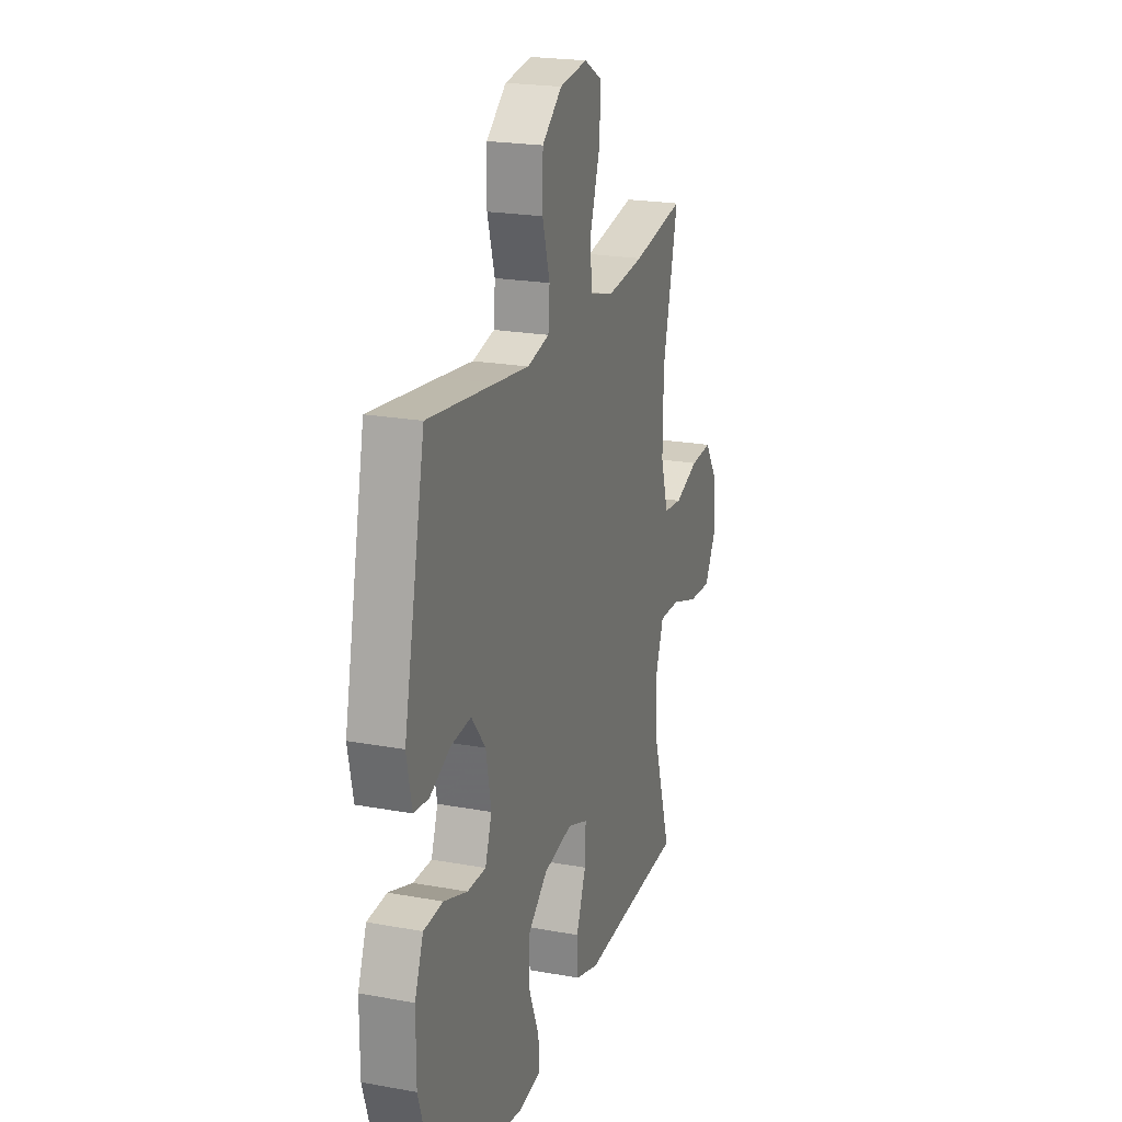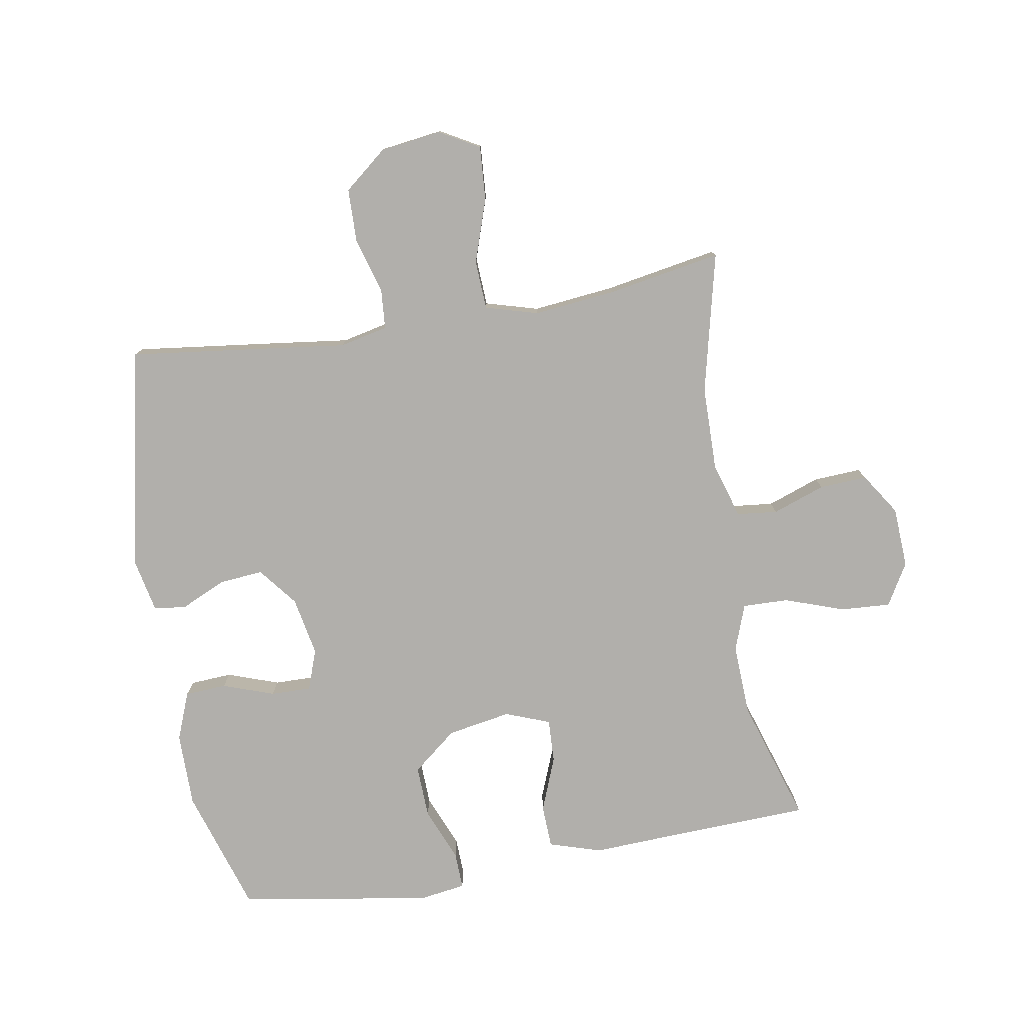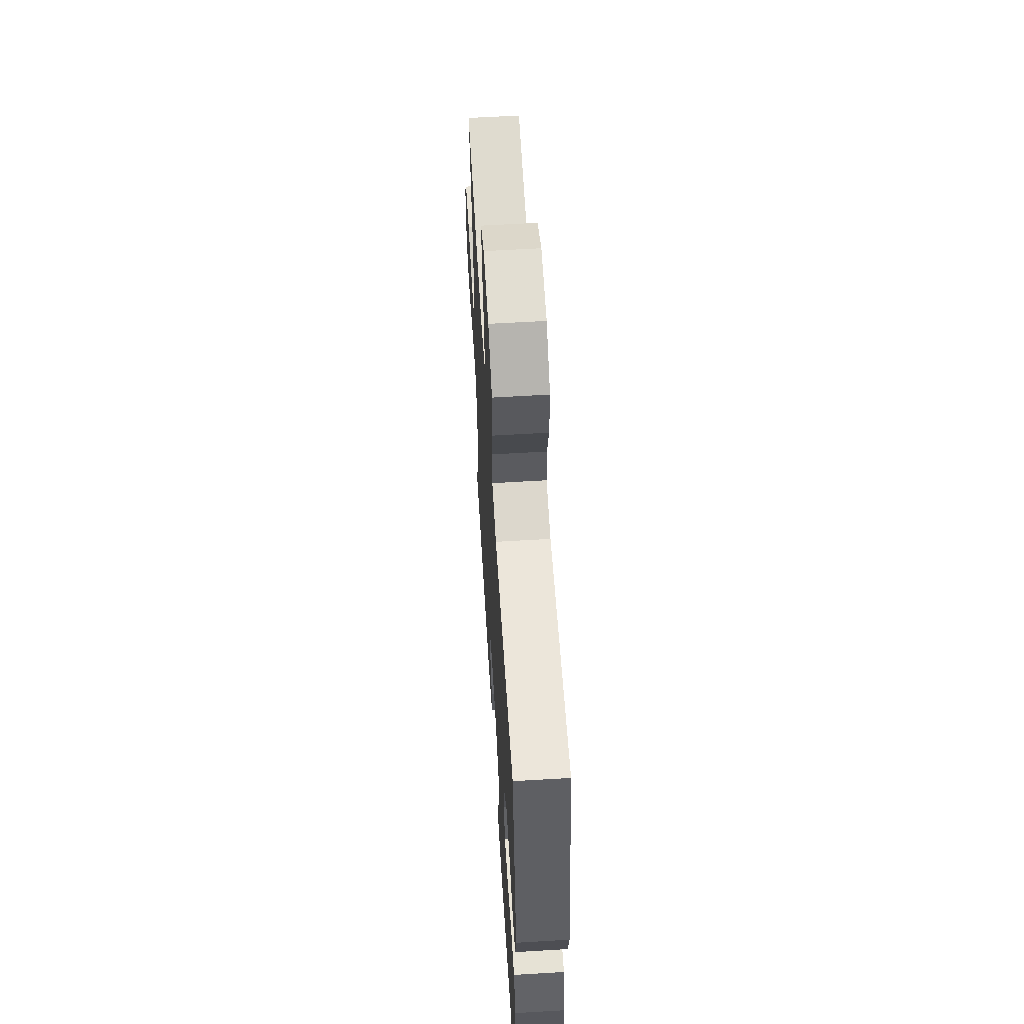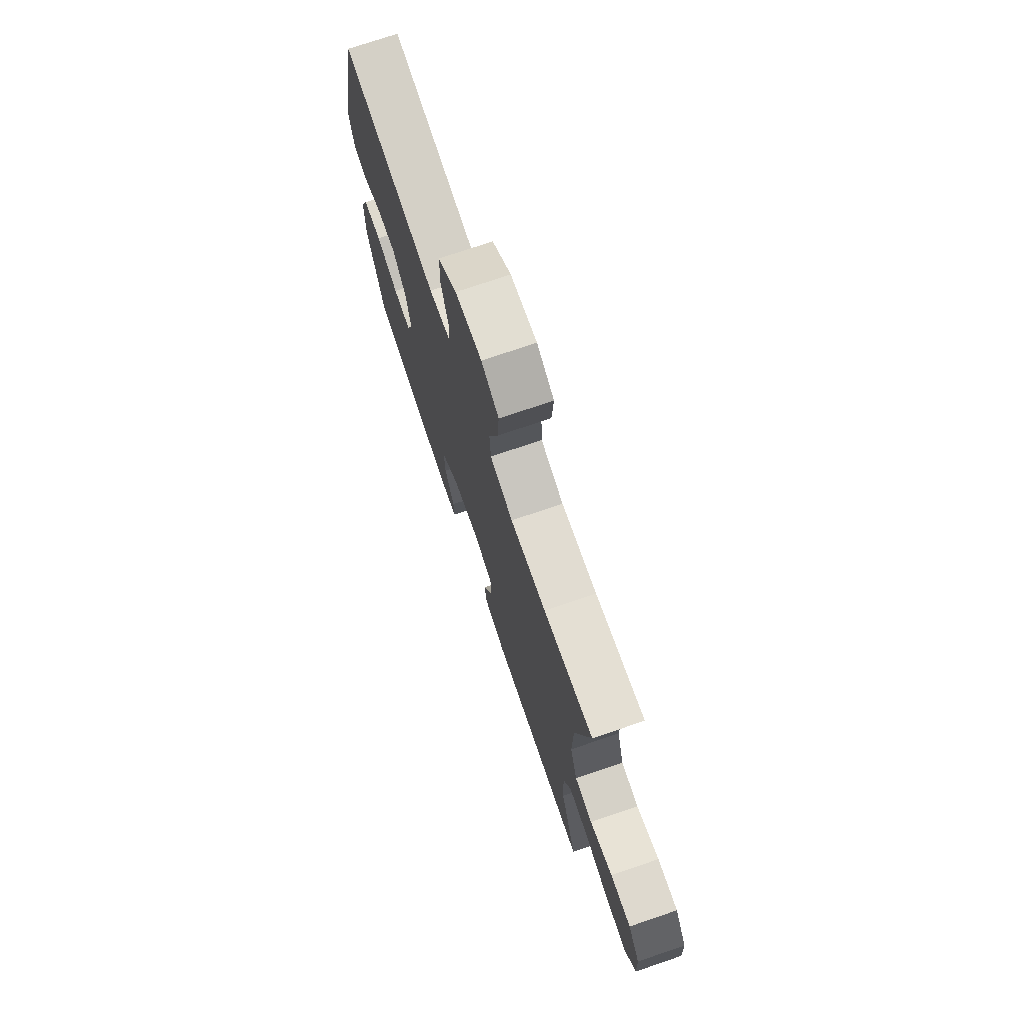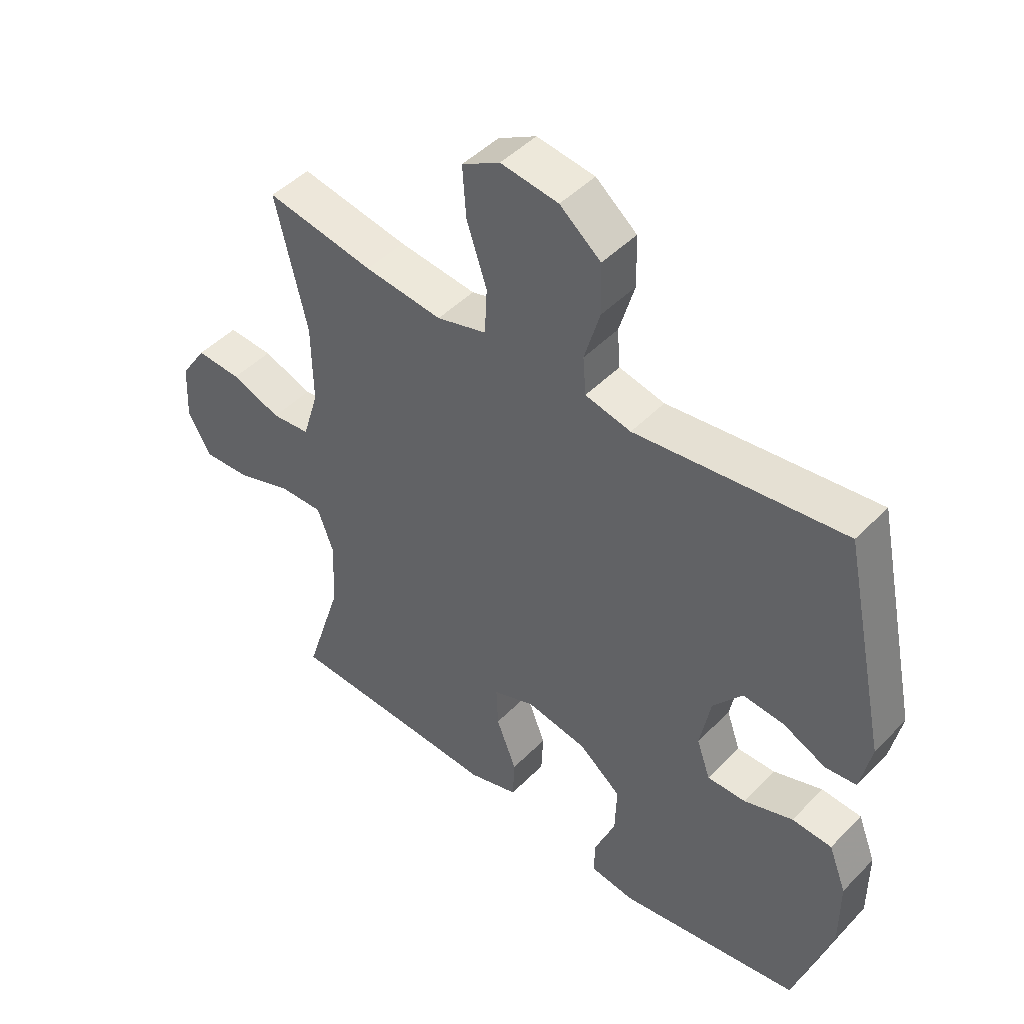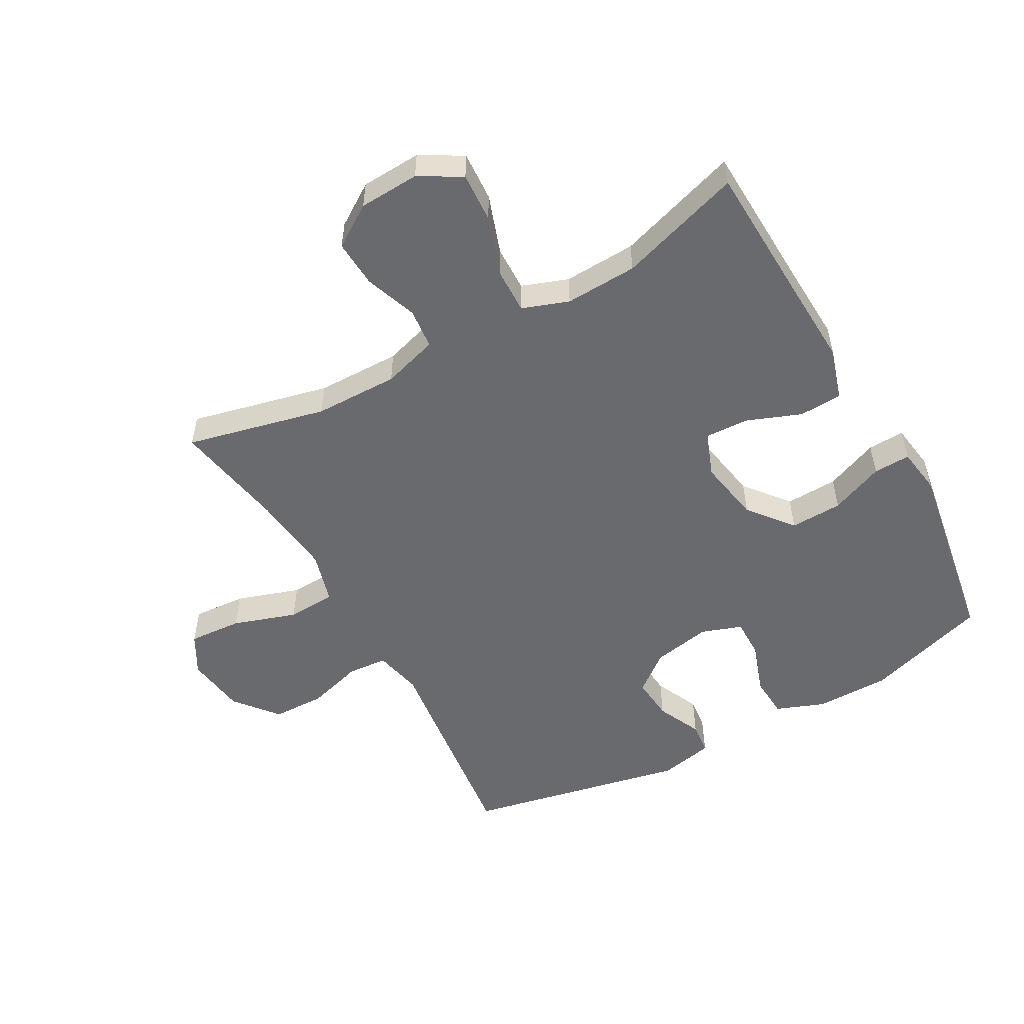
<metadata>
{"format":"obj","ext":"obj","renderer":"f3d","projection":"perspective","resolution":1024,"background":"white","views":[{"elev":21.5,"azim":-72.0,"up":"+Z"},{"elev":-78.3,"azim":9.7,"up":"+Y"},{"elev":60.6,"azim":-93.5,"up":"+Z"},{"elev":74.2,"azim":71.2,"up":"+Z"},{"elev":46.5,"azim":-138.9,"up":"+Z"},{"elev":-53.0,"azim":119.3,"up":"+Y"}]}
</metadata>
<code>
v 0.5 0.07 -0.5
v 0.268 0.07 -0.509
v 0.137 0.07 -0.515
v 0.053 0.07 -0.489
v 0.05 0.07 -0.42
v 0.084 0.07 -0.333
v 0.087 0.07 -0.263
v 0.016 0.07 -0.236
v -0.086 0.07 -0.254
v -0.157 0.07 -0.311
v -0.154 0.07 -0.395
v -0.119 0.07 -0.481
v -0.117 0.07 -0.54
v -0.192 0.07 -0.551
v -0.5 0.07 -0.5
v -0.563 0.07 -0.301
v -0.563 0.07 -0.182
v -0.533 0.07 -0.105
v -0.466 0.07 -0.101
v -0.384 0.07 -0.13
v -0.319 0.07 -0.131
v -0.296 0.07 -0.066
v -0.314 0.07 0.028
v -0.363 0.07 0.09
v -0.433 0.07 0.084
v -0.505 0.07 0.051
v -0.557 0.07 0.057
v -0.575 0.07 0.144
v -0.5 0.07 0.5
v -0.267 0.07 0.471
v -0.149 0.07 0.456
v -0.072 0.07 0.473
v -0.067 0.07 0.537
v -0.093 0.07 0.626
v -0.091 0.07 0.711
v -0.022 0.07 0.767
v 0.075 0.07 0.78
v 0.139 0.07 0.744
v 0.133 0.07 0.658
v 0.099 0.07 0.556
v 0.103 0.07 0.478
v 0.187 0.07 0.454
v 0.318 0.07 0.468
v 0.5 0.07 0.5
v 0.447 0.07 0.276
v 0.445 0.07 0.141
v 0.472 0.07 0.052
v 0.537 0.07 0.045
v 0.621 0.07 0.075
v 0.697 0.07 0.079
v 0.741 0.07 0.012
v 0.746 0.07 -0.085
v 0.707 0.07 -0.152
v 0.627 0.07 -0.147
v 0.532 0.07 -0.114
v 0.459 0.07 -0.112
v 0.432 0.07 -0.186
v 0.437 0.07 -0.302
v 0.5 0 -0.5
v 0.268 0 -0.509
v 0.137 0 -0.515
v 0.053 0 -0.489
v 0.05 0 -0.42
v 0.084 0 -0.333
v 0.087 0 -0.263
v 0.016 0 -0.236
v -0.086 0 -0.254
v -0.157 0 -0.311
v -0.154 0 -0.395
v -0.119 0 -0.481
v -0.117 0 -0.54
v -0.192 0 -0.551
v -0.5 0 -0.5
v -0.563 0 -0.301
v -0.563 0 -0.182
v -0.533 0 -0.105
v -0.466 0 -0.101
v -0.384 0 -0.13
v -0.319 0 -0.131
v -0.296 0 -0.066
v -0.314 0 0.028
v -0.363 0 0.09
v -0.433 0 0.084
v -0.505 0 0.051
v -0.557 0 0.057
v -0.575 0 0.144
v -0.5 0 0.5
v -0.267 0 0.471
v -0.149 0 0.456
v -0.072 0 0.473
v -0.067 0 0.537
v -0.093 0 0.626
v -0.091 0 0.711
v -0.022 0 0.767
v 0.075 0 0.78
v 0.139 0 0.744
v 0.133 0 0.658
v 0.099 0 0.556
v 0.103 0 0.478
v 0.187 0 0.454
v 0.318 0 0.468
v 0.5 0 0.5
v 0.447 0 0.276
v 0.445 0 0.141
v 0.472 0 0.052
v 0.537 0 0.045
v 0.621 0 0.075
v 0.697 0 0.079
v 0.741 0 0.012
v 0.746 0 -0.085
v 0.707 0 -0.152
v 0.627 0 -0.147
v 0.532 0 -0.114
v 0.459 0 -0.112
v 0.432 0 -0.186
v 0.437 0 -0.302
f 53 54 55
f 52 53 55
f 51 52 55
f 50 51 55
f 49 50 55
f 48 49 55
f 47 48 55 56
f 46 47 56 57
f 43 44 45
f 45 46 57
f 43 45 57
f 42 43 57
f 38 39 40
f 37 38 40
f 36 37 40
f 35 36 40
f 34 35 40
f 33 34 40
f 32 33 40 41
f 42 57 58
f 41 42 58
f 32 41 58
f 31 32 58
f 29 30 31
f 28 29 31
f 27 28 31
f 26 27 31
f 25 26 31
f 18 19 20
f 17 18 20
f 16 17 20
f 15 16 20
f 14 15 20
f 13 14 20
f 12 13 20
f 11 12 20
f 10 11 20 21
f 9 10 21 22
f 4 5 6
f 3 4 6
f 2 3 6
f 2 6 7
f 1 2 7
f 58 1 7
f 31 58 7 8
f 24 25 31
f 31 8 9
f 24 31 9
f 23 24 9
f 9 22 23
f 113 112 111
f 113 111 110
f 113 110 109
f 113 109 108
f 113 108 107
f 113 107 106
f 114 113 106 105
f 115 114 105 104
f 103 102 101
f 115 104 103
f 115 103 101
f 115 101 100
f 98 97 96
f 98 96 95
f 98 95 94
f 98 94 93
f 98 93 92
f 98 92 91
f 99 98 91 90
f 116 115 100
f 116 100 99
f 116 99 90
f 116 90 89
f 89 88 87
f 89 87 86
f 89 86 85
f 89 85 84
f 89 84 83
f 78 77 76
f 78 76 75
f 78 75 74
f 78 74 73
f 78 73 72
f 78 72 71
f 78 71 70
f 78 70 69
f 79 78 69 68
f 80 79 68 67
f 64 63 62
f 64 62 61
f 64 61 60
f 65 64 60
f 65 60 59
f 65 59 116
f 66 65 116 89
f 89 83 82
f 67 66 89
f 67 89 82
f 67 82 81
f 81 80 67
f 1 59 60 2
f 2 60 61 3
f 3 61 62 4
f 4 62 63 5
f 5 63 64 6
f 6 64 65 7
f 7 65 66 8
f 8 66 67 9
f 9 67 68 10
f 10 68 69 11
f 11 69 70 12
f 12 70 71 13
f 13 71 72 14
f 14 72 73 15
f 15 73 74 16
f 16 74 75 17
f 17 75 76 18
f 18 76 77 19
f 19 77 78 20
f 20 78 79 21
f 21 79 80 22
f 22 80 81 23
f 23 81 82 24
f 24 82 83 25
f 25 83 84 26
f 26 84 85 27
f 27 85 86 28
f 28 86 87 29
f 29 87 88 30
f 30 88 89 31
f 31 89 90 32
f 32 90 91 33
f 33 91 92 34
f 34 92 93 35
f 35 93 94 36
f 36 94 95 37
f 37 95 96 38
f 38 96 97 39
f 39 97 98 40
f 40 98 99 41
f 41 99 100 42
f 42 100 101 43
f 43 101 102 44
f 44 102 103 45
f 45 103 104 46
f 46 104 105 47
f 47 105 106 48
f 48 106 107 49
f 49 107 108 50
f 50 108 109 51
f 51 109 110 52
f 52 110 111 53
f 53 111 112 54
f 54 112 113 55
f 55 113 114 56
f 56 114 115 57
f 57 115 116 58
f 58 116 59 1

</code>
